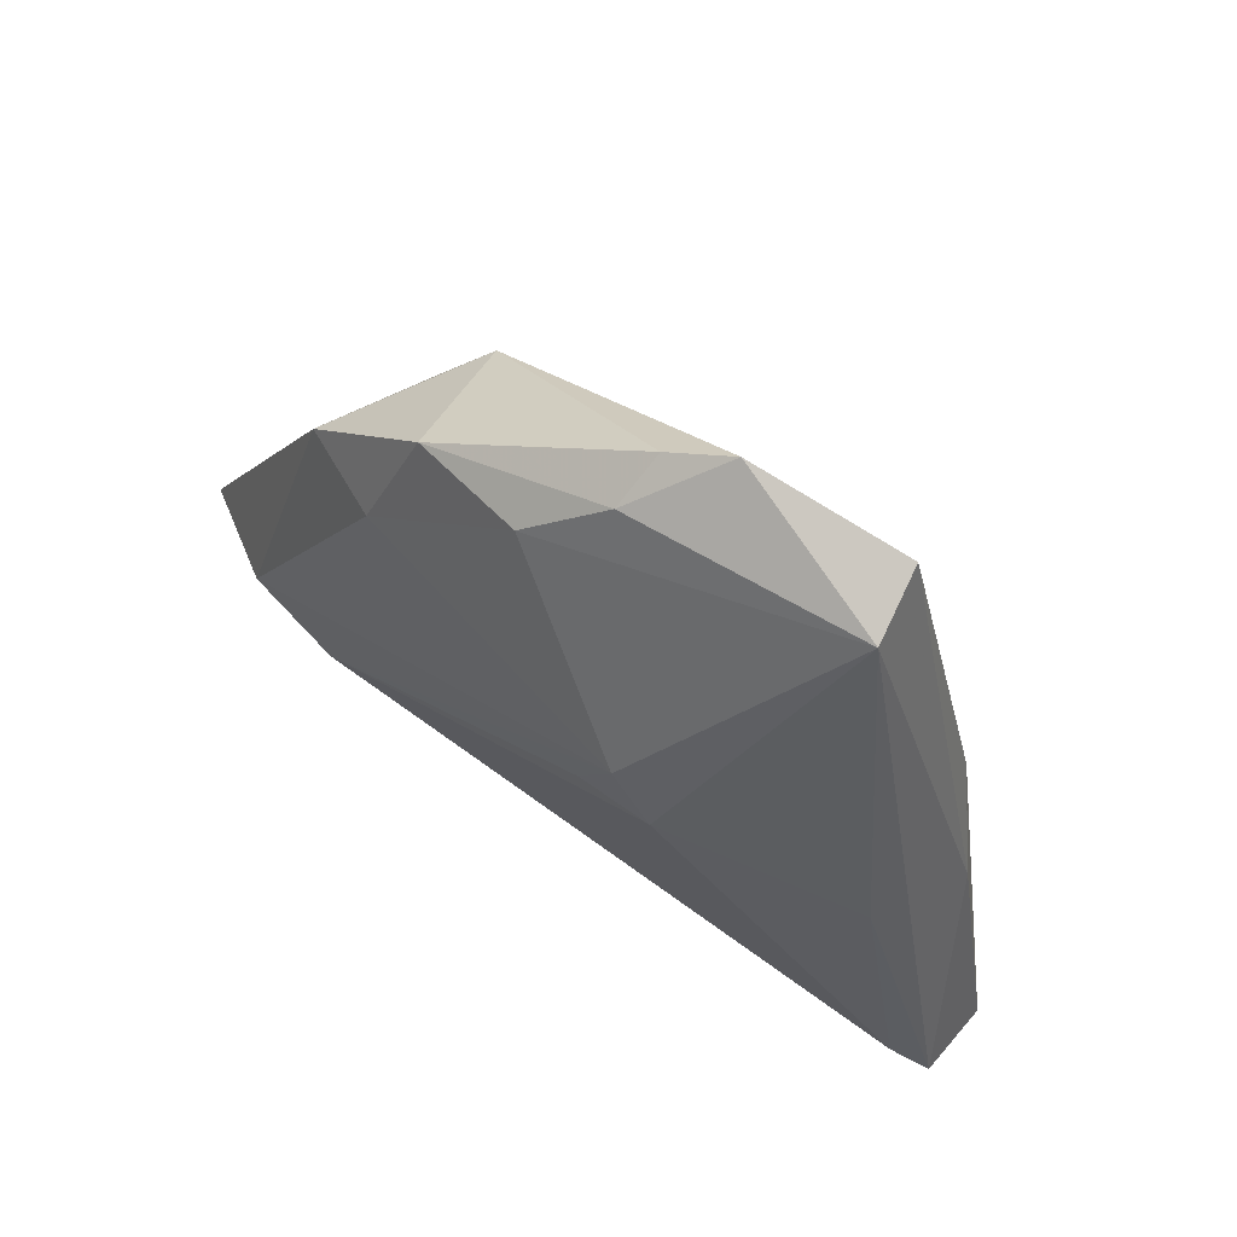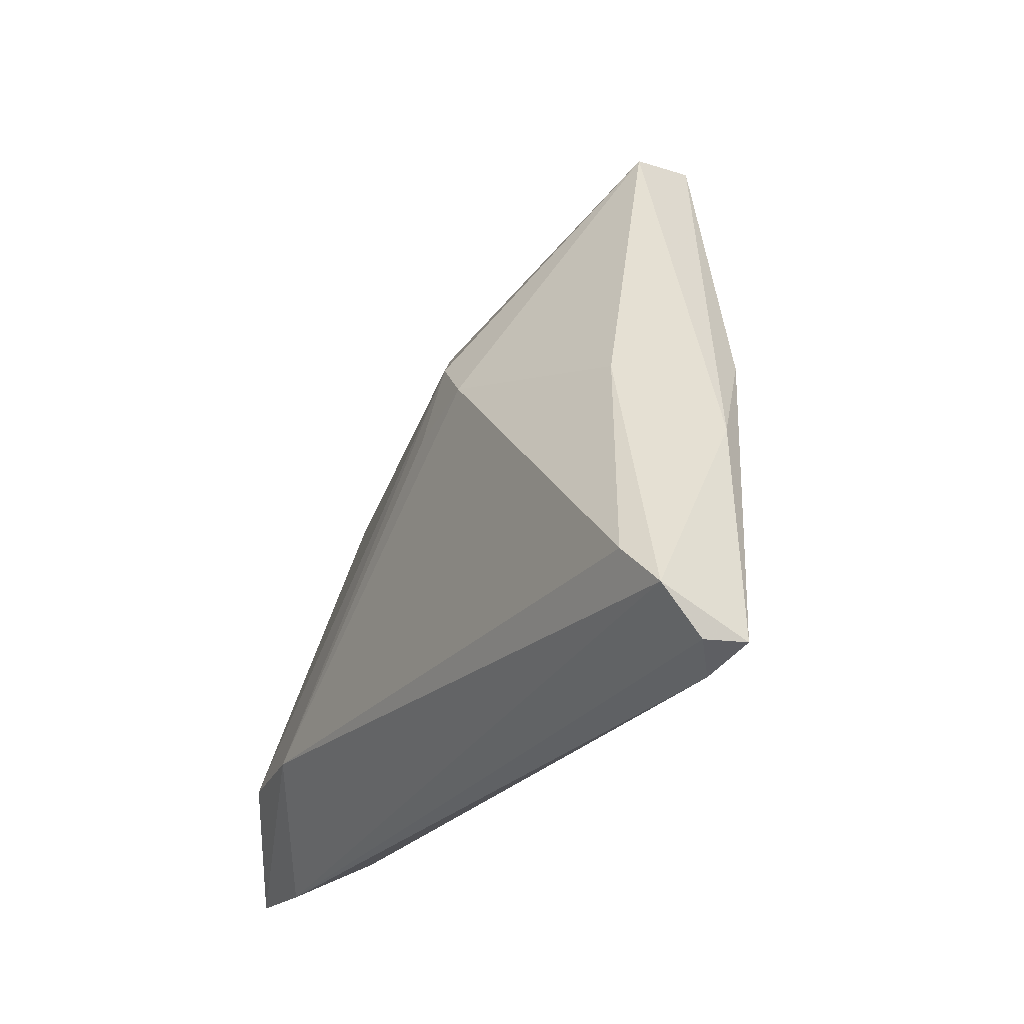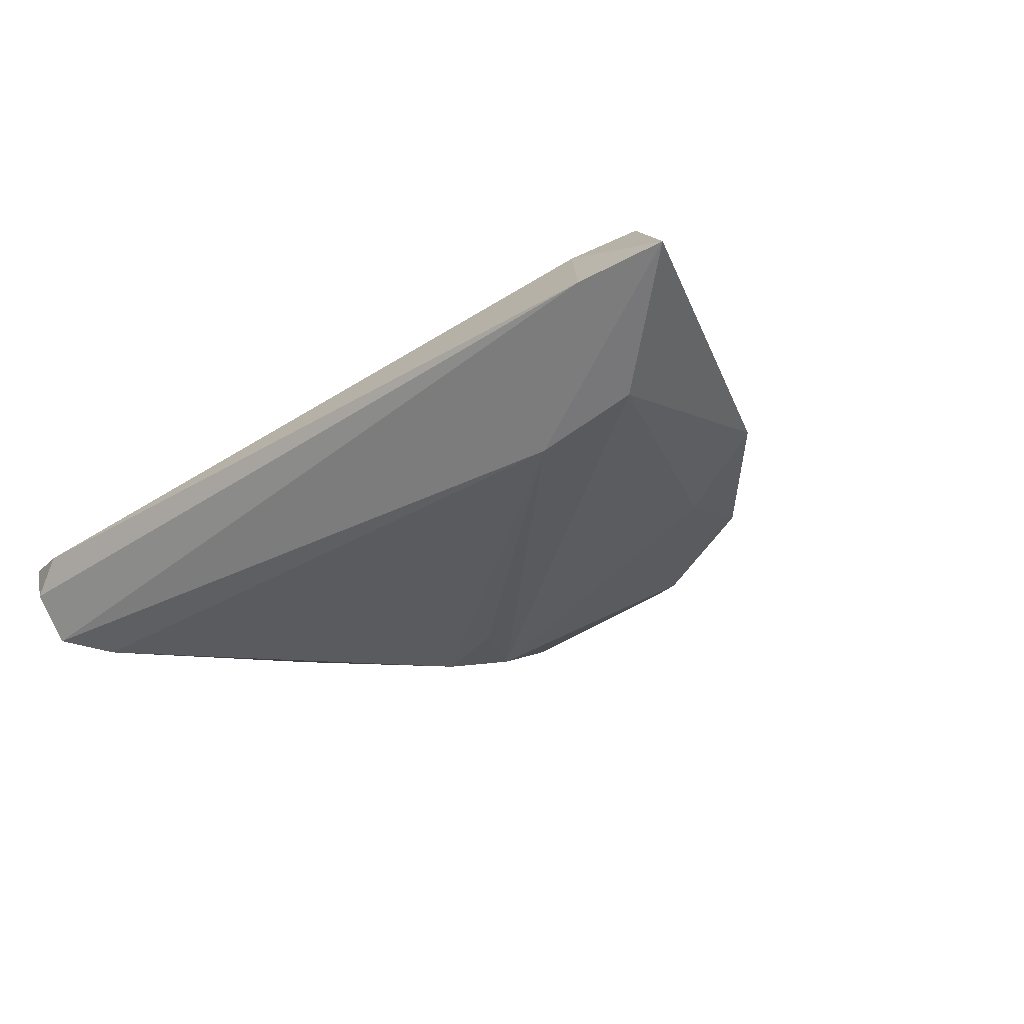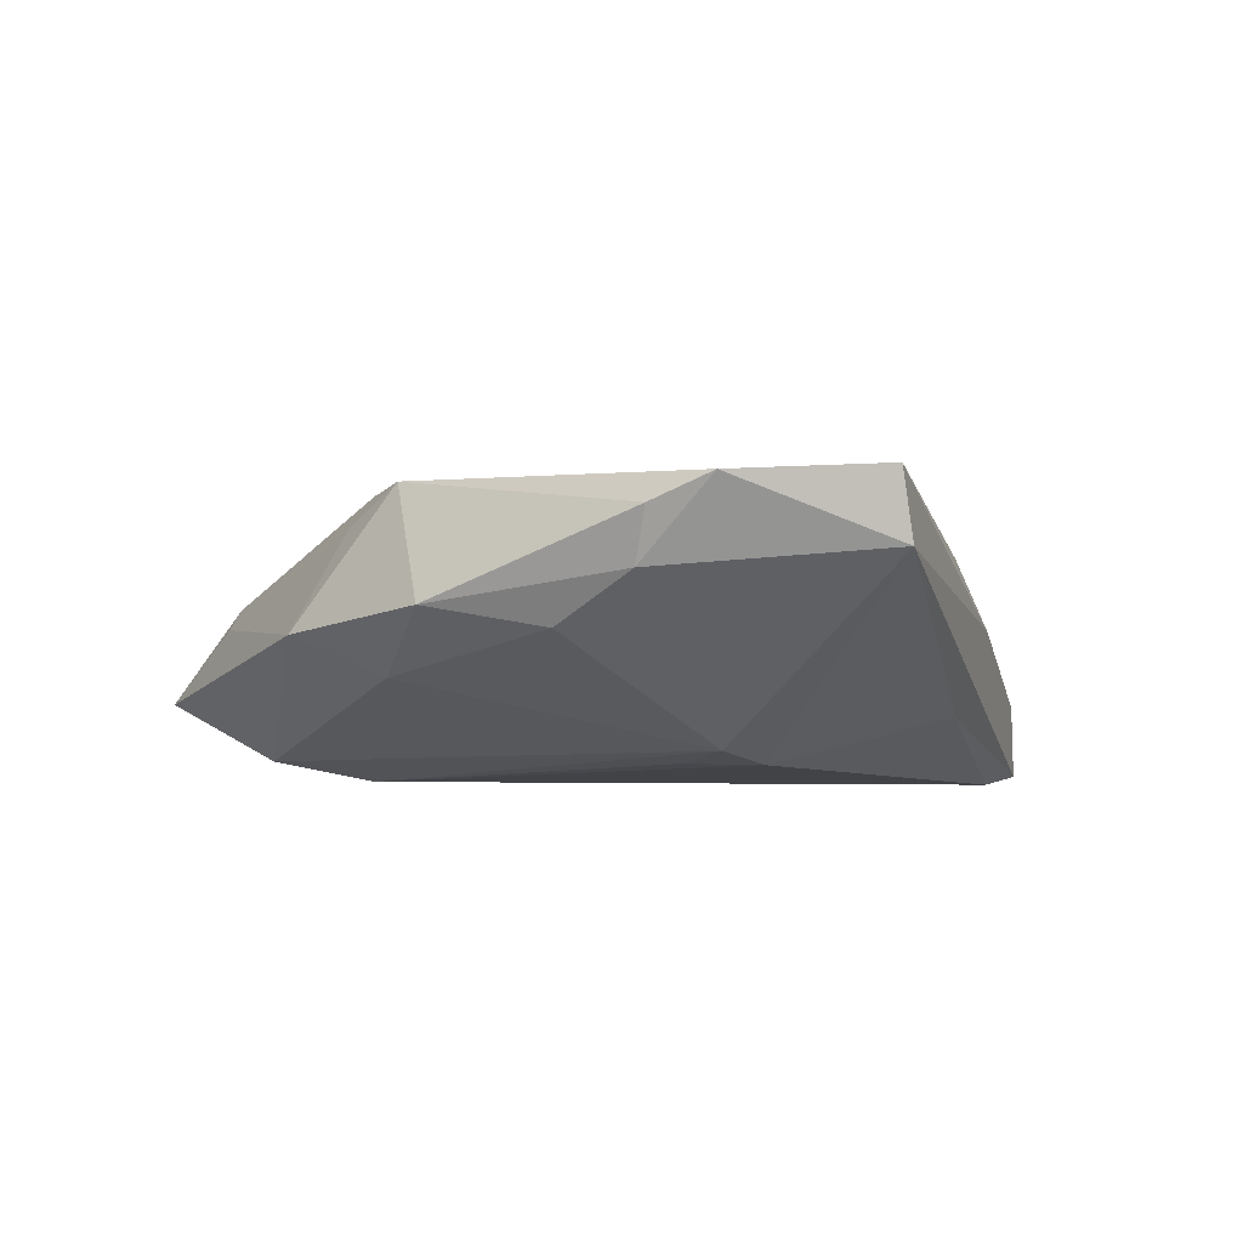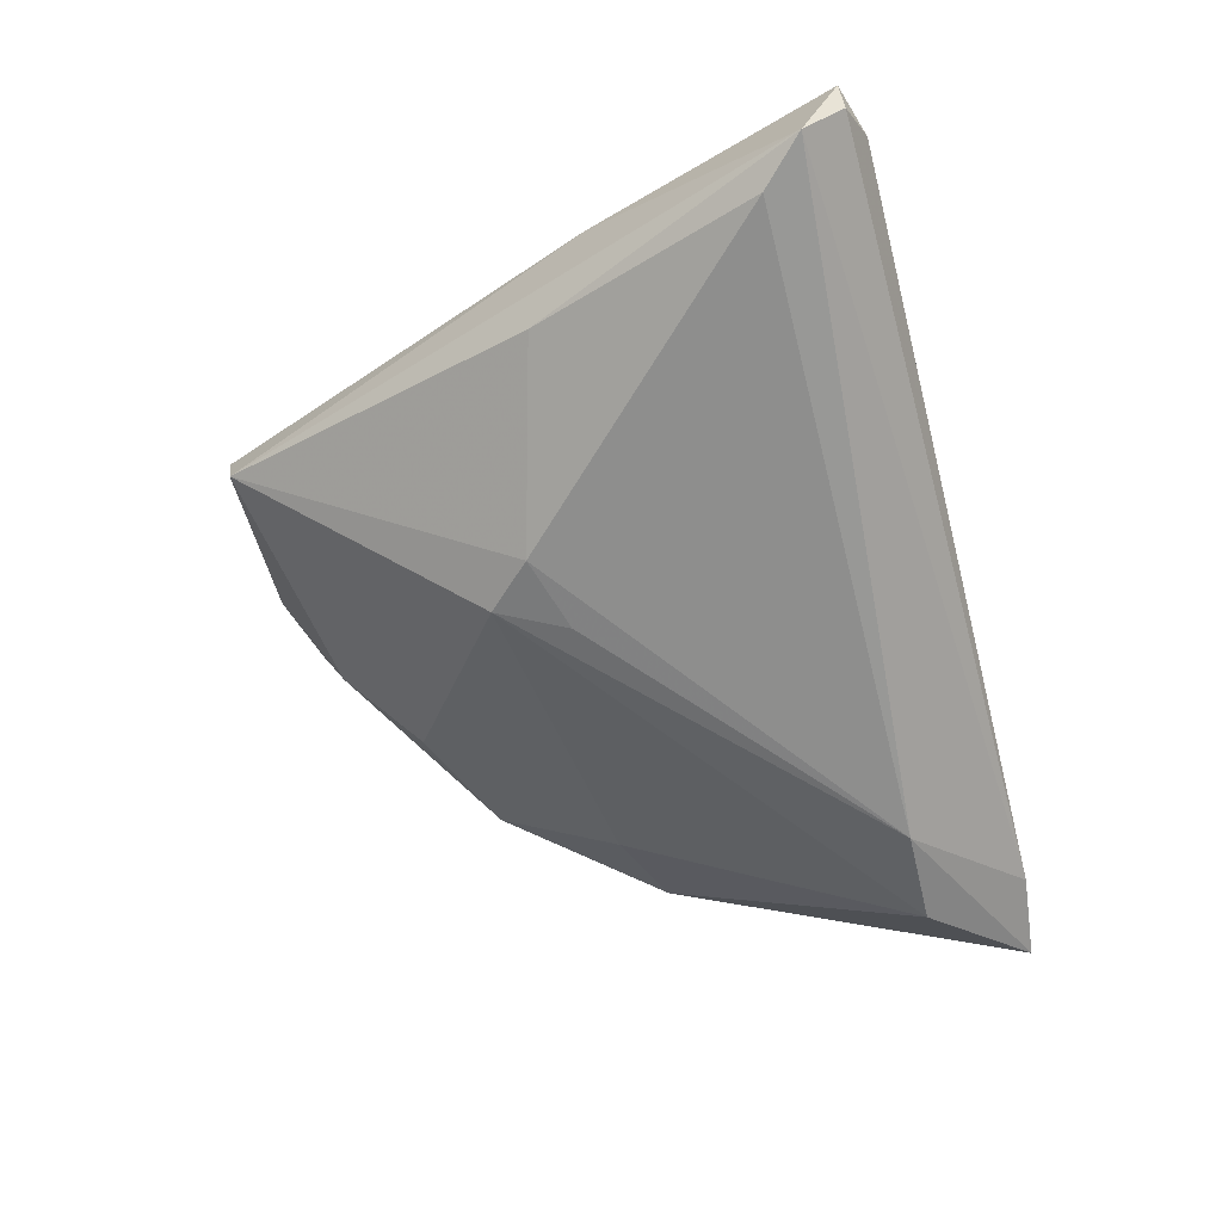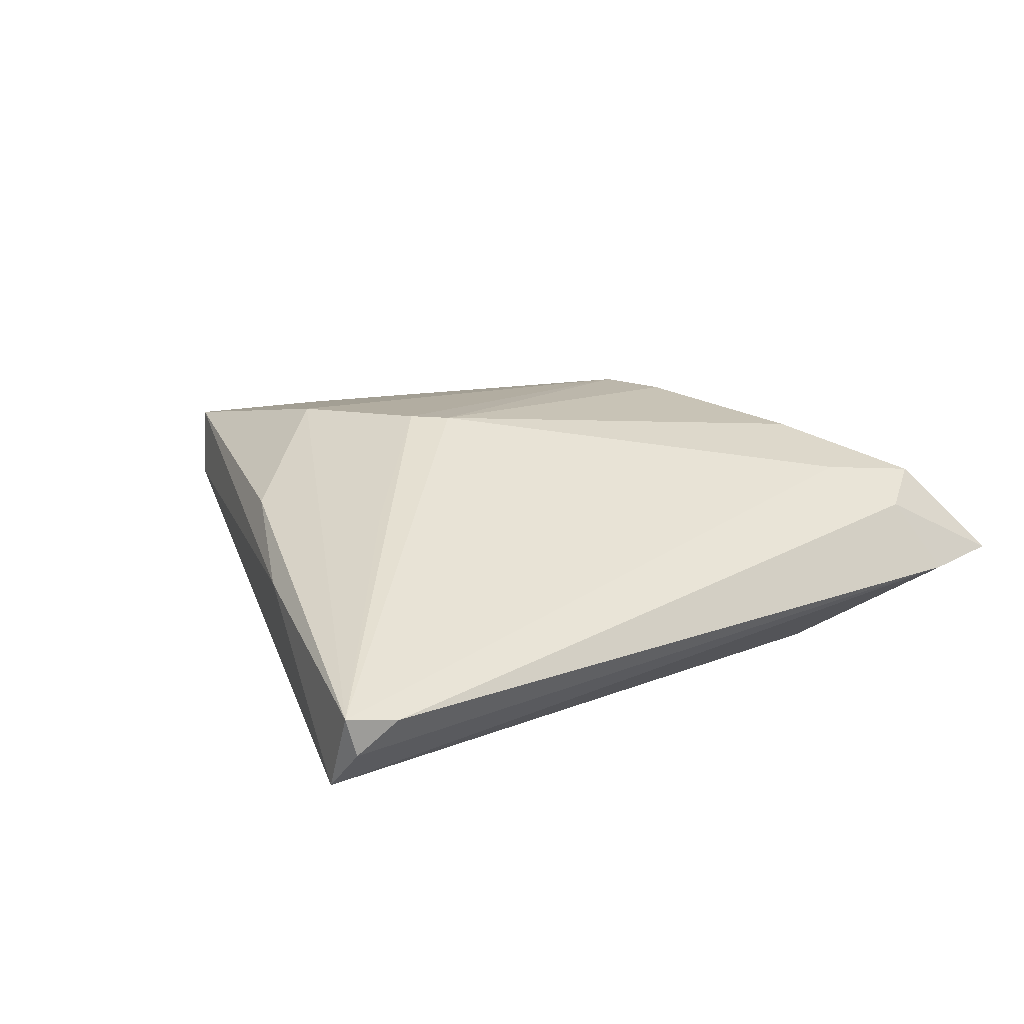
<metadata>
{"format":"obj","ext":"obj","renderer":"f3d","projection":"perspective","resolution":1024,"background":"white","views":[{"elev":75.2,"azim":-144.7,"up":"+Y"},{"elev":-25.8,"azim":-120.9,"up":"+Y"},{"elev":-32.4,"azim":40.4,"up":"+Z"},{"elev":-7.5,"azim":175.5,"up":"+Z"},{"elev":-64.8,"azim":-75.5,"up":"+Z"},{"elev":15.1,"azim":-39.4,"up":"+Z"}]}
</metadata>
<code>
v -0.03683 0.005792 -0.009541
v 0.03523 0.008124 0.01181
v -0.04694 -0.02227 -0.01583
v 0.04815 -0.03436 -0.005823
v -0.02381 0.0464 0.004272
v 0.003612 0.04401 0.008882
v 0.05025 -0.0255 0.006578
v -0.003389 0.04752 0.0118
v 0.00445 0.04093 0.002577
v 0.03235 0.008104 0.01567
v 0.0126 0.03276 -0.002796
v 0.0393 -0.01127 0.01233
v 0.02948 0.01567 0.0161
v -0.007354 0.01802 -0.01465
v -0.04274 -0.001899 0.001765
v -0.02239 0.04806 0.01266
v -0.03601 0.01109 0.008671
v -0.05171 -0.03261 -0.009345
v -0.03072 -0.00833 0.009865
v 0.02717 0.02718 0.0003376
v 0.03262 -0.02179 -0.01583
v -0.01663 0.00396 0.01864
v 0.05138 -0.02157 0.003512
v 0.0376 -0.02247 0.00823
v -0.05312 -0.03247 -0.00468
v 0.0436 -0.02959 0.003221
v 0.04199 0.009387 -0.0009056
v -0.04714 -0.03436 -0.005602
v -0.02209 0.02084 0.01762
v 0.0305 0.01289 -0.006173
v -0.052 -0.02756 -0.01442
v -0.01333 0.0002376 0.01859
v 0.05942 -0.03317 -0.005079
v 0.04543 -0.02156 -0.01335
v -0.013 0.01235 -0.01583
v -0.003535 0.009601 -0.01554
f 17 29 16
f 25 29 17
f 25 32 22
f 21 3 35
f 21 34 33
f 8 5 16
f 20 30 11
f 35 3 1
f 1 5 35
f 31 18 25
f 31 1 3
f 5 1 31
f 3 21 31
f 25 18 28
f 19 29 25
f 25 22 19
f 19 22 29
f 36 21 35
f 13 22 32
f 29 22 13
f 16 29 13
f 13 8 16
f 35 5 14
f 5 11 14
f 14 36 35
f 14 11 30
f 14 30 34
f 34 21 14
f 21 36 14
f 20 11 9
f 5 8 9
f 9 11 5
f 15 31 25
f 5 31 15
f 16 5 15
f 15 17 16
f 25 17 15
f 4 21 33
f 4 31 21
f 18 31 4
f 4 28 18
f 27 23 33
f 20 13 27
f 33 34 27
f 27 30 20
f 34 30 27
f 20 9 6
f 6 9 8
f 6 13 20
f 8 13 6
f 23 27 2
f 2 27 13
f 33 23 7
f 12 7 10
f 10 13 32
f 32 12 10
f 10 7 23
f 23 2 10
f 10 2 13
f 26 4 33
f 33 7 26
f 28 4 26
f 24 12 32
f 24 7 12
f 24 32 25
f 25 28 24
f 28 26 24
f 24 26 7

</code>
